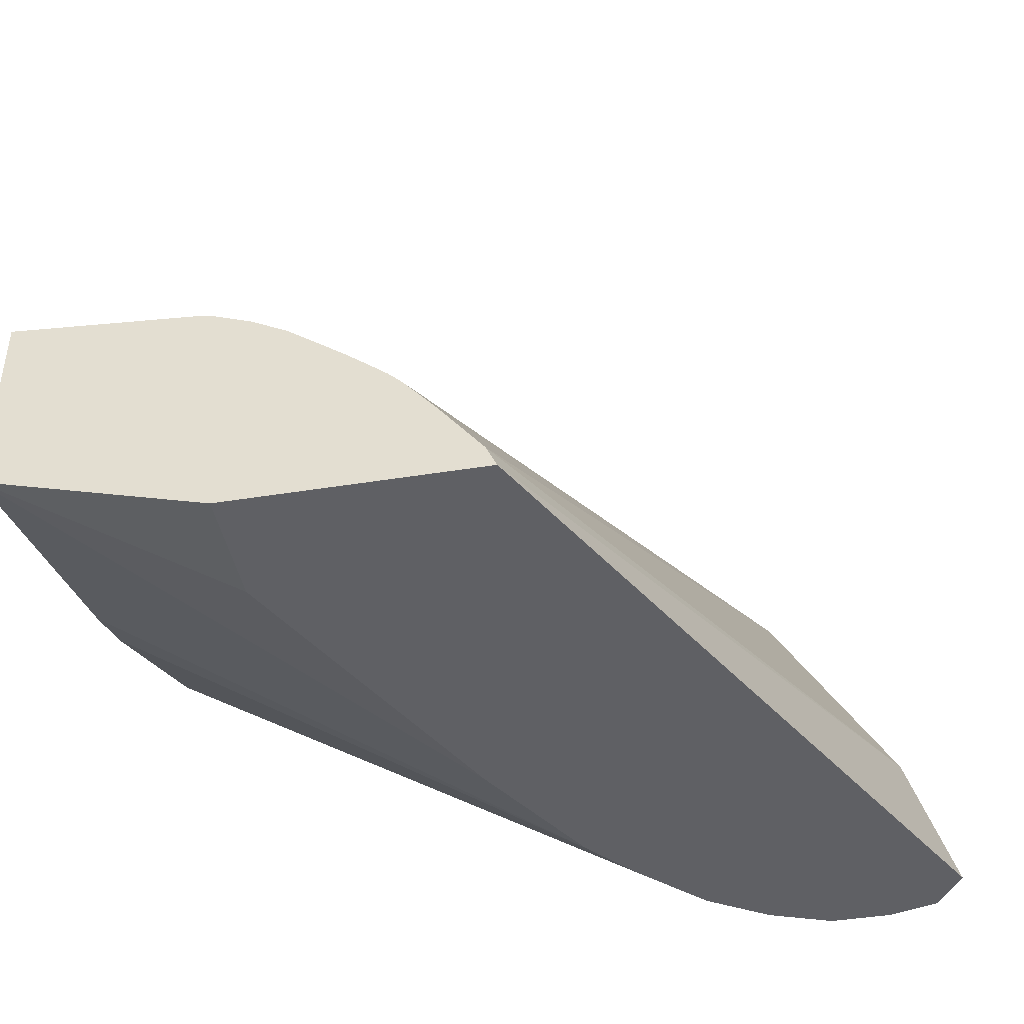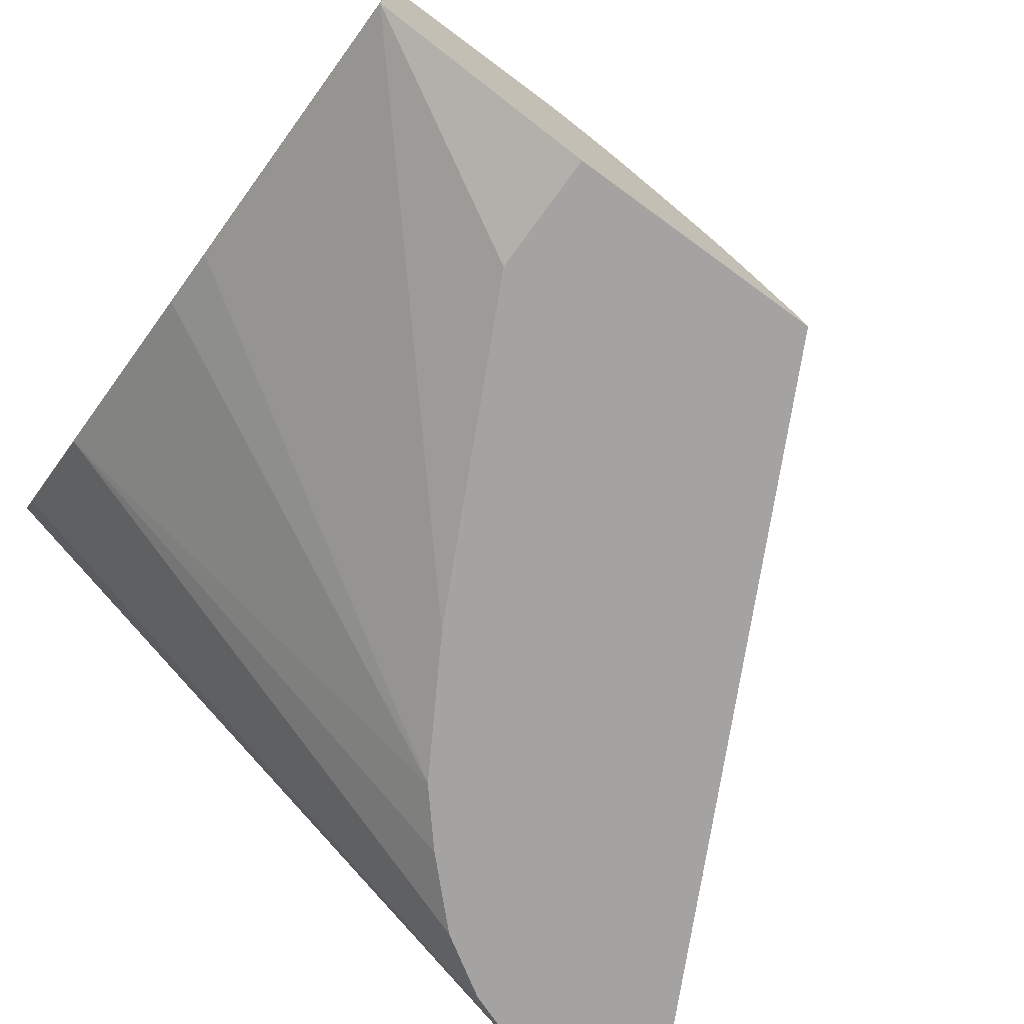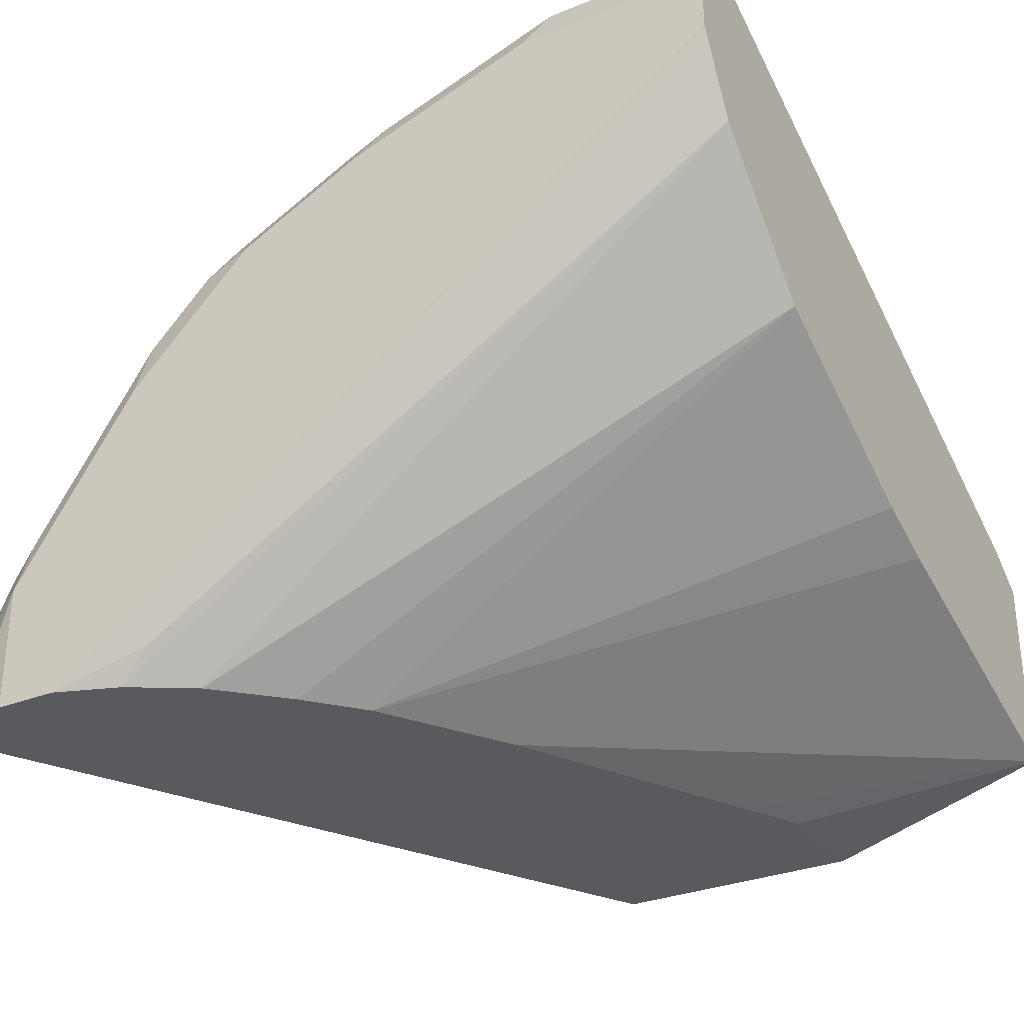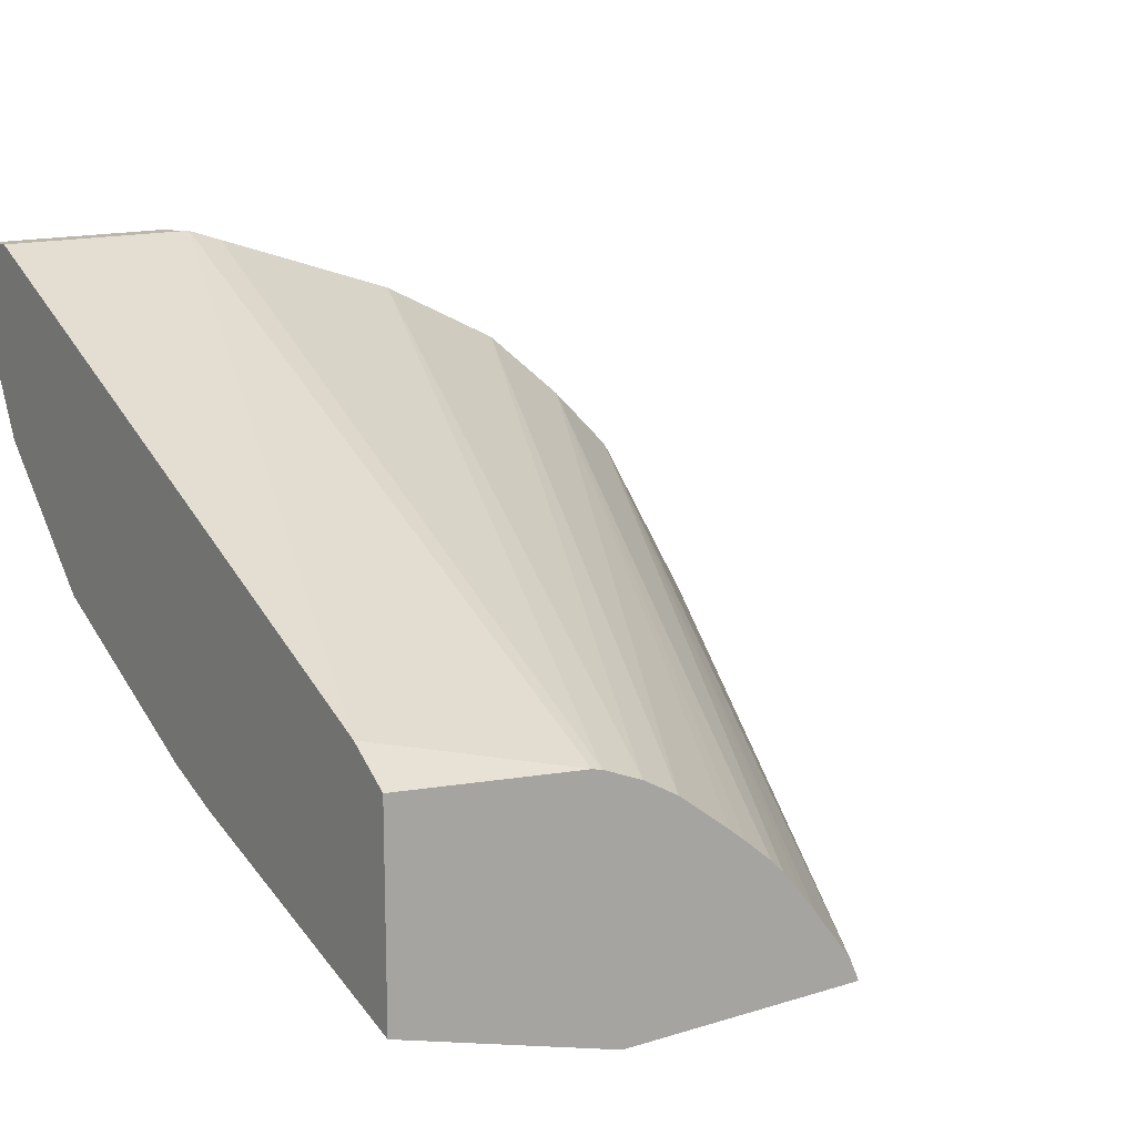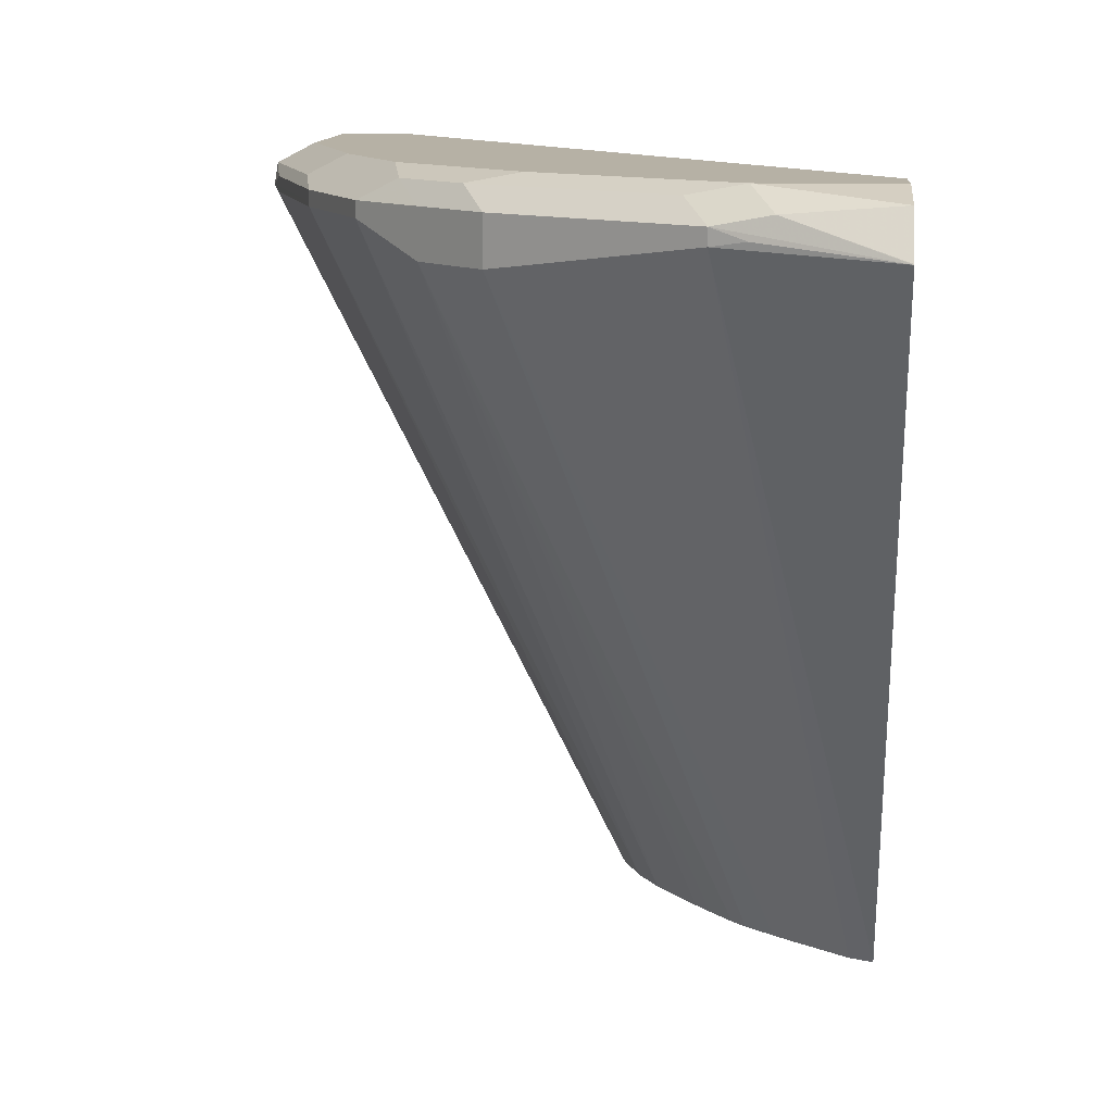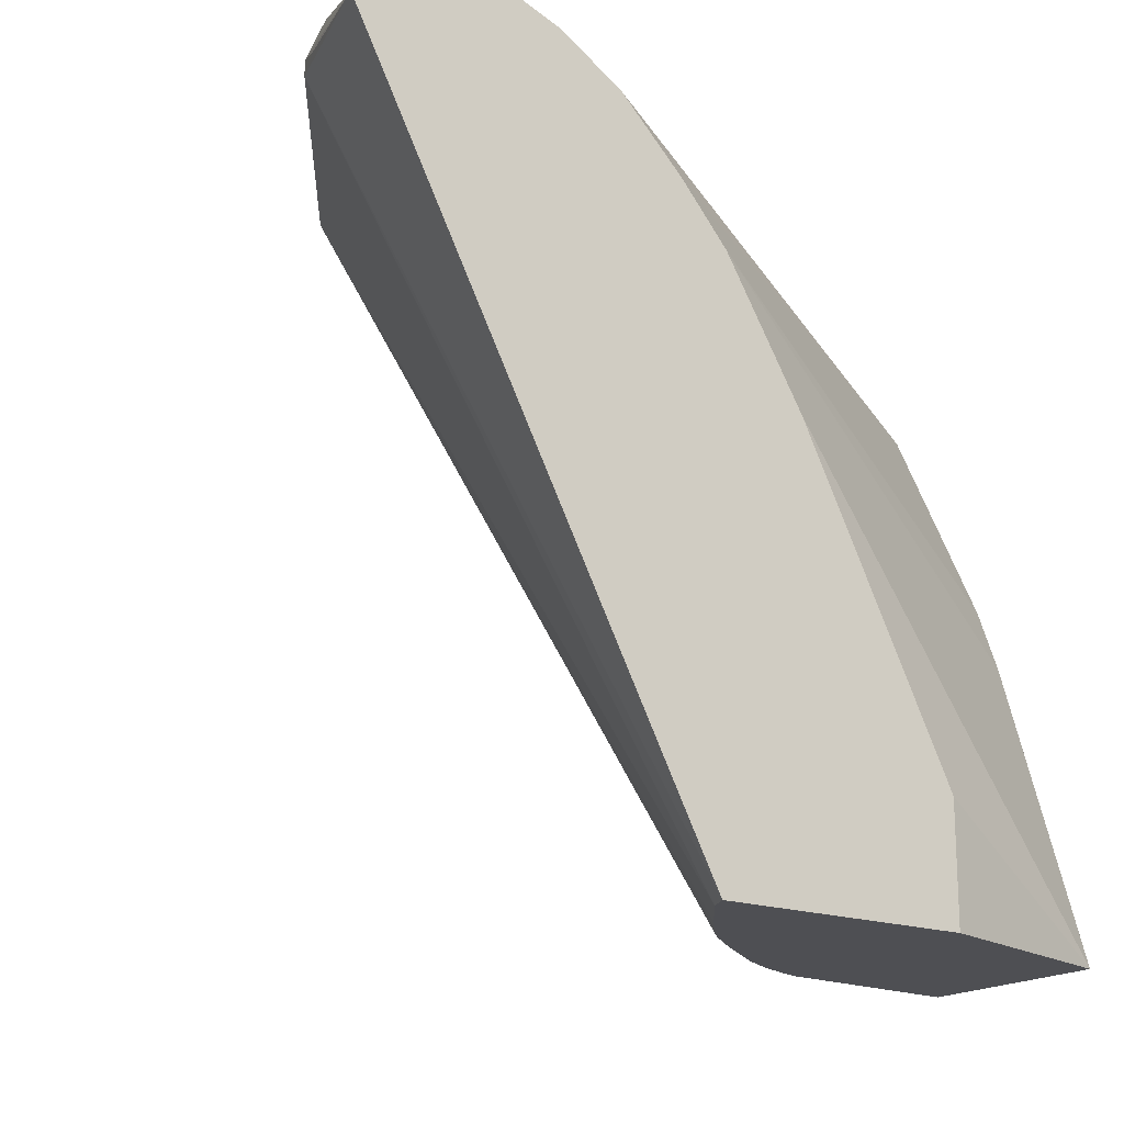
<metadata>
{"format":"obj","ext":"obj","renderer":"f3d","projection":"perspective","resolution":1024,"background":"white","views":[{"elev":-43.6,"azim":10.8,"up":"+Z"},{"elev":-73.1,"azim":-36.1,"up":"+Z"},{"elev":-30.7,"azim":-149.9,"up":"+Z"},{"elev":14.5,"azim":-33.8,"up":"+Z"},{"elev":12.0,"azim":94.6,"up":"+Y"},{"elev":-18.2,"azim":145.0,"up":"+Y"}]}
</metadata>
<code>
v 0.4303 0.8247 0.251
v 0.4243 0.8187 0.2809
v 0.4482 0.8068 0.2689
v 0.4542 0.8127 0.2391
v 0.4589 0.8175 0.1797
v 0.4303 0.8247 0.1797
v 0.3585 0.8247 0.3586
v 0.3526 0.8187 0.3884
v 0.3765 0.8068 0.3765
v 0.4482 0.7978 0.2689
v 0.4542 0.8008 0.251
v 0.4749 0.7933 0.1797
v 0.4748 0.7936 0.1797
v 0.3944 0.8247 0.1797
v 0.2868 0.8247 0.4303
v 0.3167 0.8187 0.4243
v 0.3406 0.8068 0.4124
v 0.3765 0.7799 0.3765
v 0.2643 0.3995 0.1926
v 0.2701 0.3995 0.1797
v 0.3582 0.8113 0.1797
v 0.3406 0.8157 0.1972
v -0.001314 0.8244 0.4647
v -0.001314 0.8247 0.4661
v 0.3048 0.8068 0.4482
v 0.2152 0.8247 0.4661
v 0.2331 0.8068 0.484
v 0.3406 0.7799 0.4124
v 0.2164 0.3995 0.2523
v 0.2203 0.3995 0.2485
v 0.2331 0.3995 0.2331
v 0.241 0.3995 0.2232
v 0.1253 0.3995 0.1797
v 0.3231 0.7893 0.1797
v -0.001314 0.8013 0.4185
v -0.001314 0.8129 0.4416
v -0.001314 0.8247 0.502
v 0.3048 0.7978 0.4482
v 0.2032 0.8127 0.49
v 0.1076 0.8247 0.502
v 0.09565 0.8127 0.5259
v 0.1255 0.8068 0.5199
v 0.2152 0.8008 0.49
v 0.2331 0.7978 0.484
v 0.3227 0.7888 0.4303
v 0.1568 0.3995 0.3002
v 0.1874 0.3995 0.2769
v 0.1972 0.3995 0.2689
v 0.2126 0.3995 0.2561
v -0.001314 0.3995 0.2177
v 0.1253 0.4665 0.1797
v 0.3226 0.789 0.1797
v -0.001314 0.7291 0.3466
v -0.001314 0.8127 0.5259
v 0.1362 0.3995 0.312
v 0.1076 0.8008 0.5259
v 0.1255 0.7978 0.5199
v 0.1134 0.3995 0.3213
v -0.001314 0.3995 0.3325
v -0.001314 0.5725 0.2724
v 0.2148 0.6456 0.1797
v 0.179 0.5739 0.1797
v 0.1431 0.5022 0.1797
v 0.2867 0.7531 0.1797
v -0.001314 0.7282 0.3462
v 0.2601 0.722 0.1797
v -0.001314 0.8008 0.5259
v 0.1076 0.7769 0.5139
v -0.001314 0.4249 0.3496
v 0.1076 0.3995 0.3227
v -0.001314 0.6087 0.2864
v 0.2598 0.7215 0.1797
f 1 2 3
f 28 47 48
f 28 46 47
f 28 45 46
f 28 38 45
f 27 43 44
f 27 42 43
f 27 41 42
f 27 39 41
f 26 41 39
f 26 40 41
f 26 39 27
f 25 44 38
f 25 27 44
f 23 54 37
f 23 67 54
f 23 69 67
f 23 59 69
f 19 59 50
f 19 50 33
f 19 33 20
f 21 34 35
f 21 35 22
f 22 35 36
f 28 48 49
f 22 36 23
f 23 35 53
f 23 53 65
f 23 65 71
f 23 71 60
f 23 60 50
f 23 50 59
f 23 36 35
f 28 49 29
f 33 50 51
f 34 52 53
f 52 64 53
f 53 64 66
f 53 66 65
f 56 68 57
f 56 67 69
f 56 69 68
f 50 63 51
f 57 68 58
f 59 70 69
f 60 71 72
f 60 72 61
f 65 66 71
f 66 72 71
f 68 69 70
f 58 68 70
f 19 70 59
f 50 62 63
f 50 60 61
f 34 53 35
f 37 54 41
f 37 41 40
f 38 44 55
f 38 55 46
f 38 46 45
f 50 61 62
f 41 56 42
f 41 67 56
f 42 56 43
f 43 56 57
f 43 57 44
f 44 57 58
f 44 58 55
f 41 54 67
f 19 58 70
f 23 37 24
f 19 46 55
f 3 18 10
f 4 12 13
f 4 13 5
f 5 13 12
f 5 12 20
f 5 20 33
f 3 9 18
f 5 33 51
f 5 63 62
f 5 62 61
f 5 61 72
f 5 72 66
f 5 66 64
f 5 64 52
f 5 51 63
f 5 52 34
f 3 12 4
f 19 55 58
f 1 3 4
f 1 4 5
f 1 5 6
f 1 6 14
f 1 14 24
f 1 24 37
f 3 11 12
f 1 37 40
f 1 26 15
f 1 15 7
f 1 7 2
f 2 7 8
f 2 8 9
f 2 9 3
f 1 40 26
f 5 34 21
f 3 10 11
f 5 14 6
f 17 25 38
f 17 38 28
f 18 28 29
f 18 29 30
f 18 30 31
f 18 31 32
f 16 25 17
f 19 32 31
f 19 30 29
f 19 29 49
f 19 49 48
f 19 48 47
f 19 47 46
f 5 21 14
f 19 31 30
f 15 27 25
f 18 32 19
f 15 25 16
f 7 15 16
f 15 26 27
f 7 16 8
f 8 16 17
f 8 17 9
f 9 28 18
f 10 12 11
f 9 17 28
f 10 19 20
f 10 20 12
f 14 21 22
f 14 22 23
f 14 23 24
f 10 18 19

</code>
